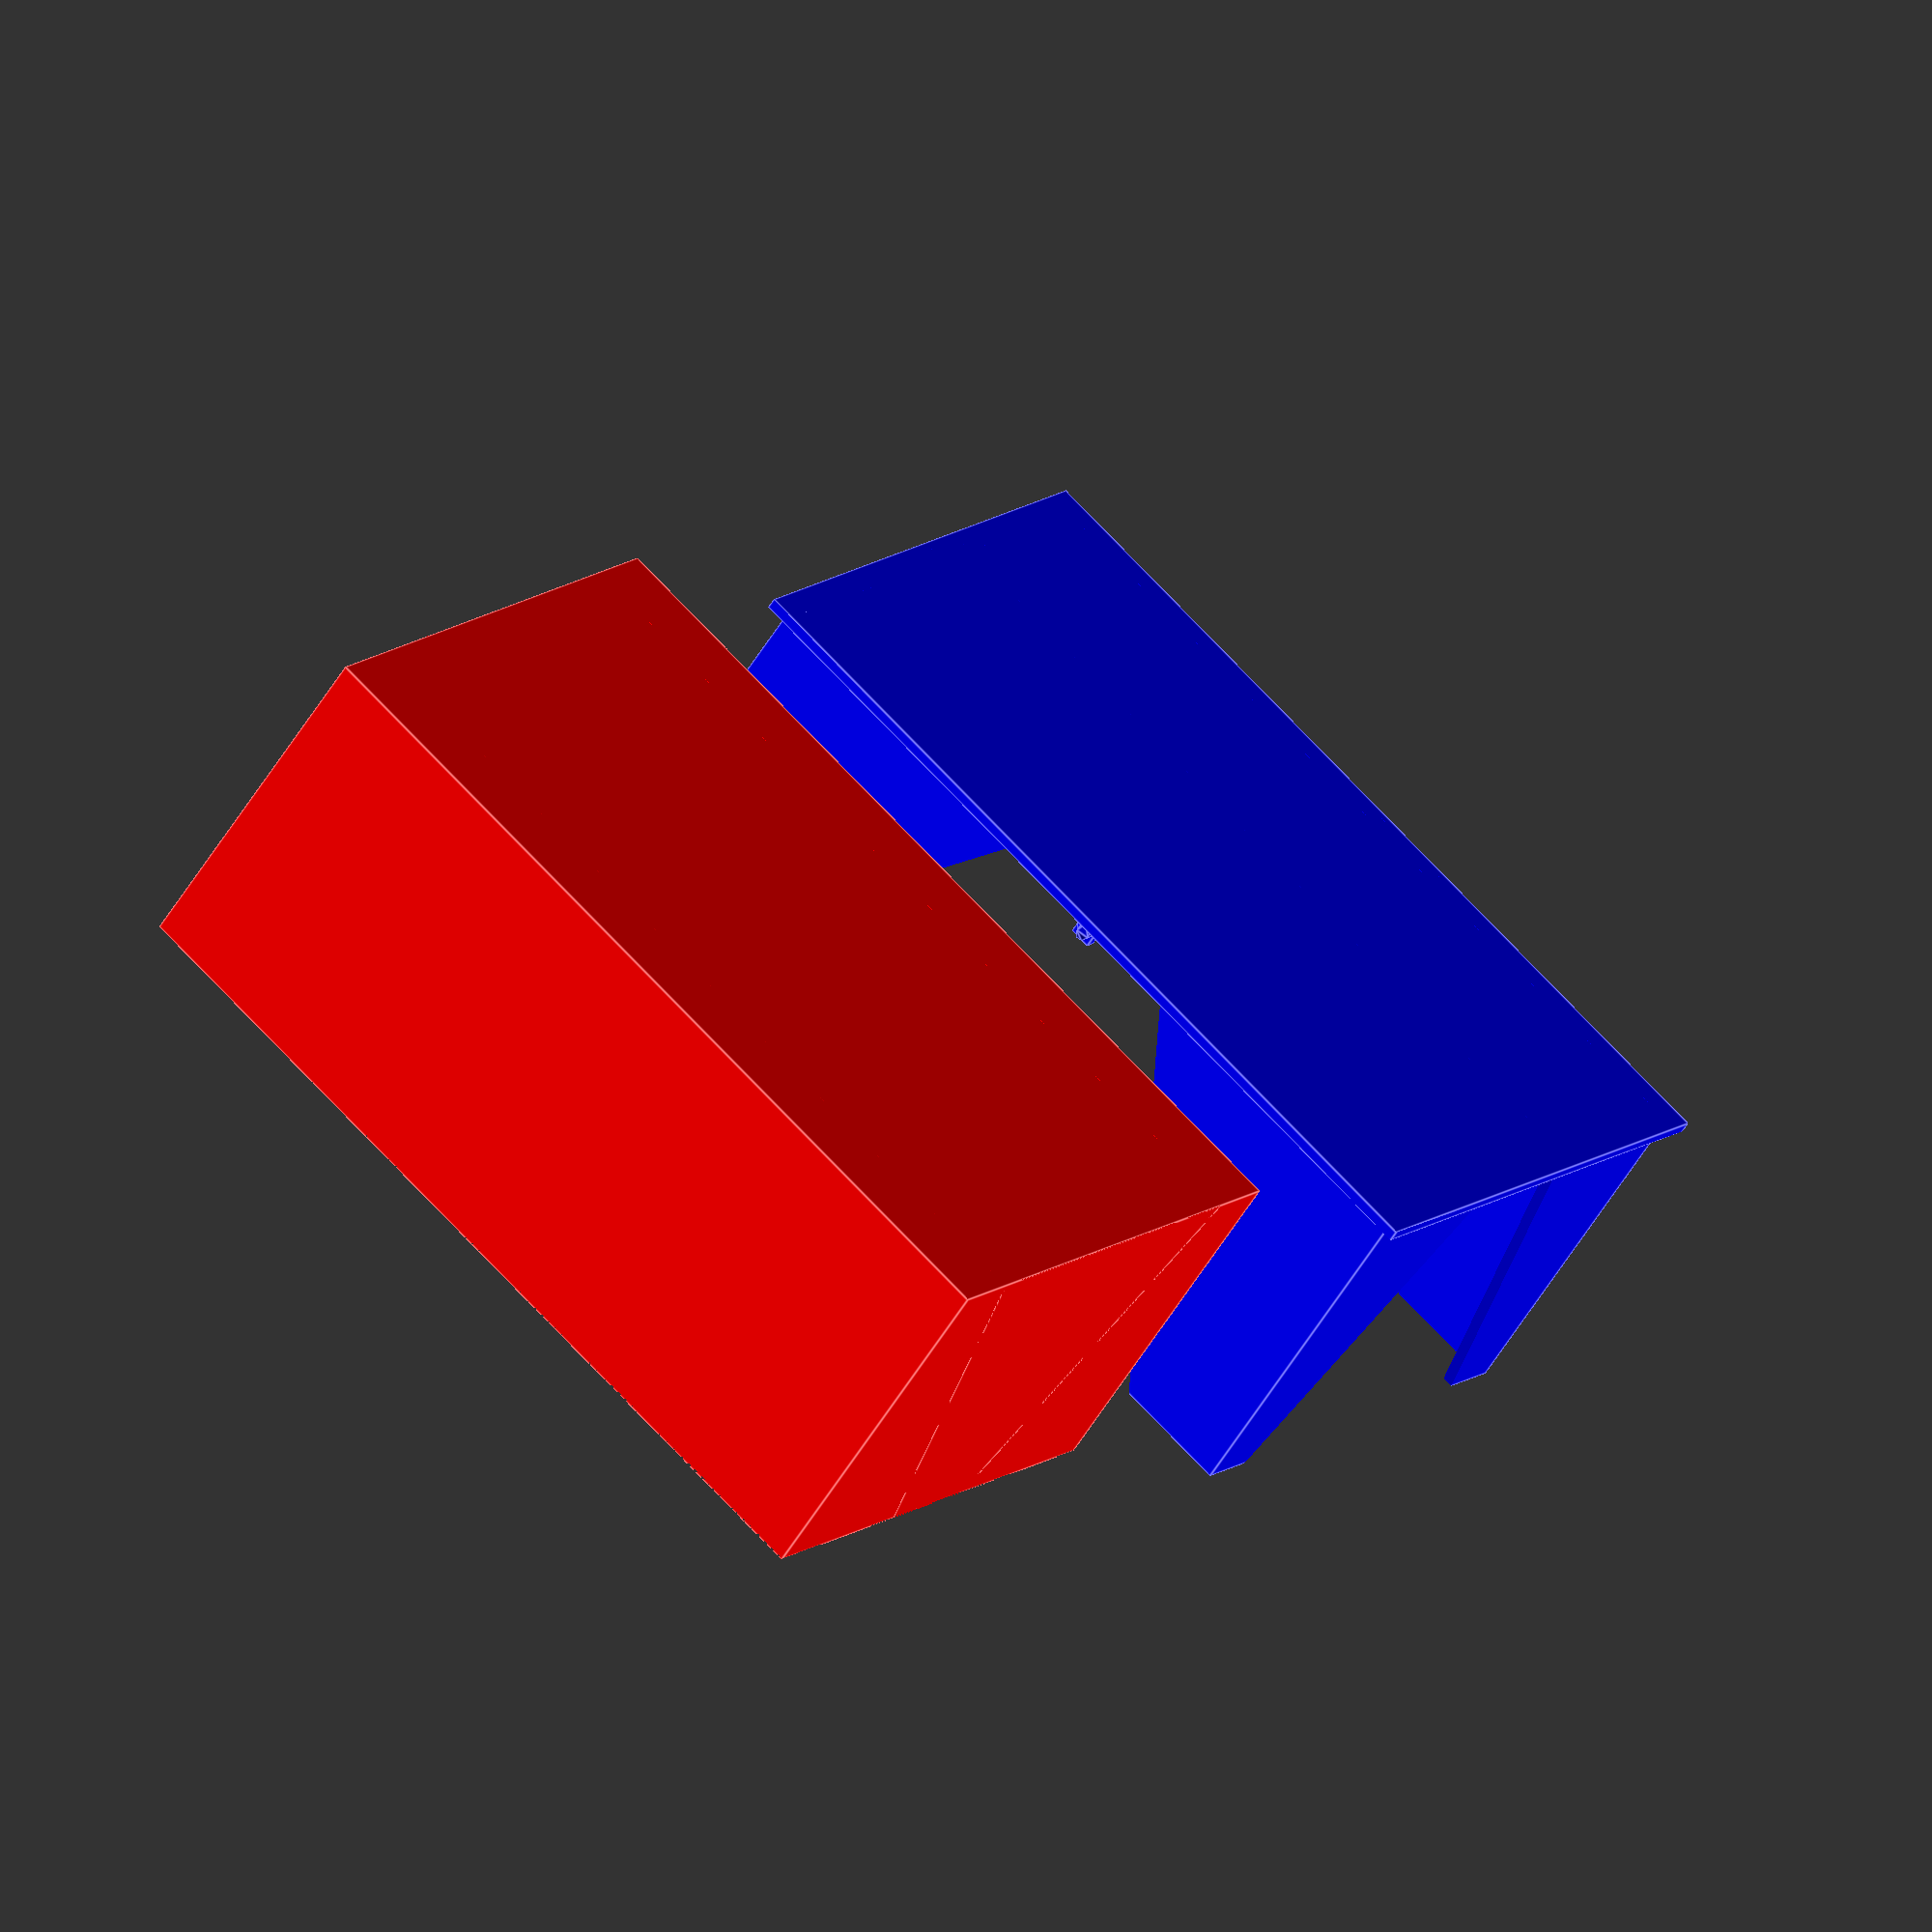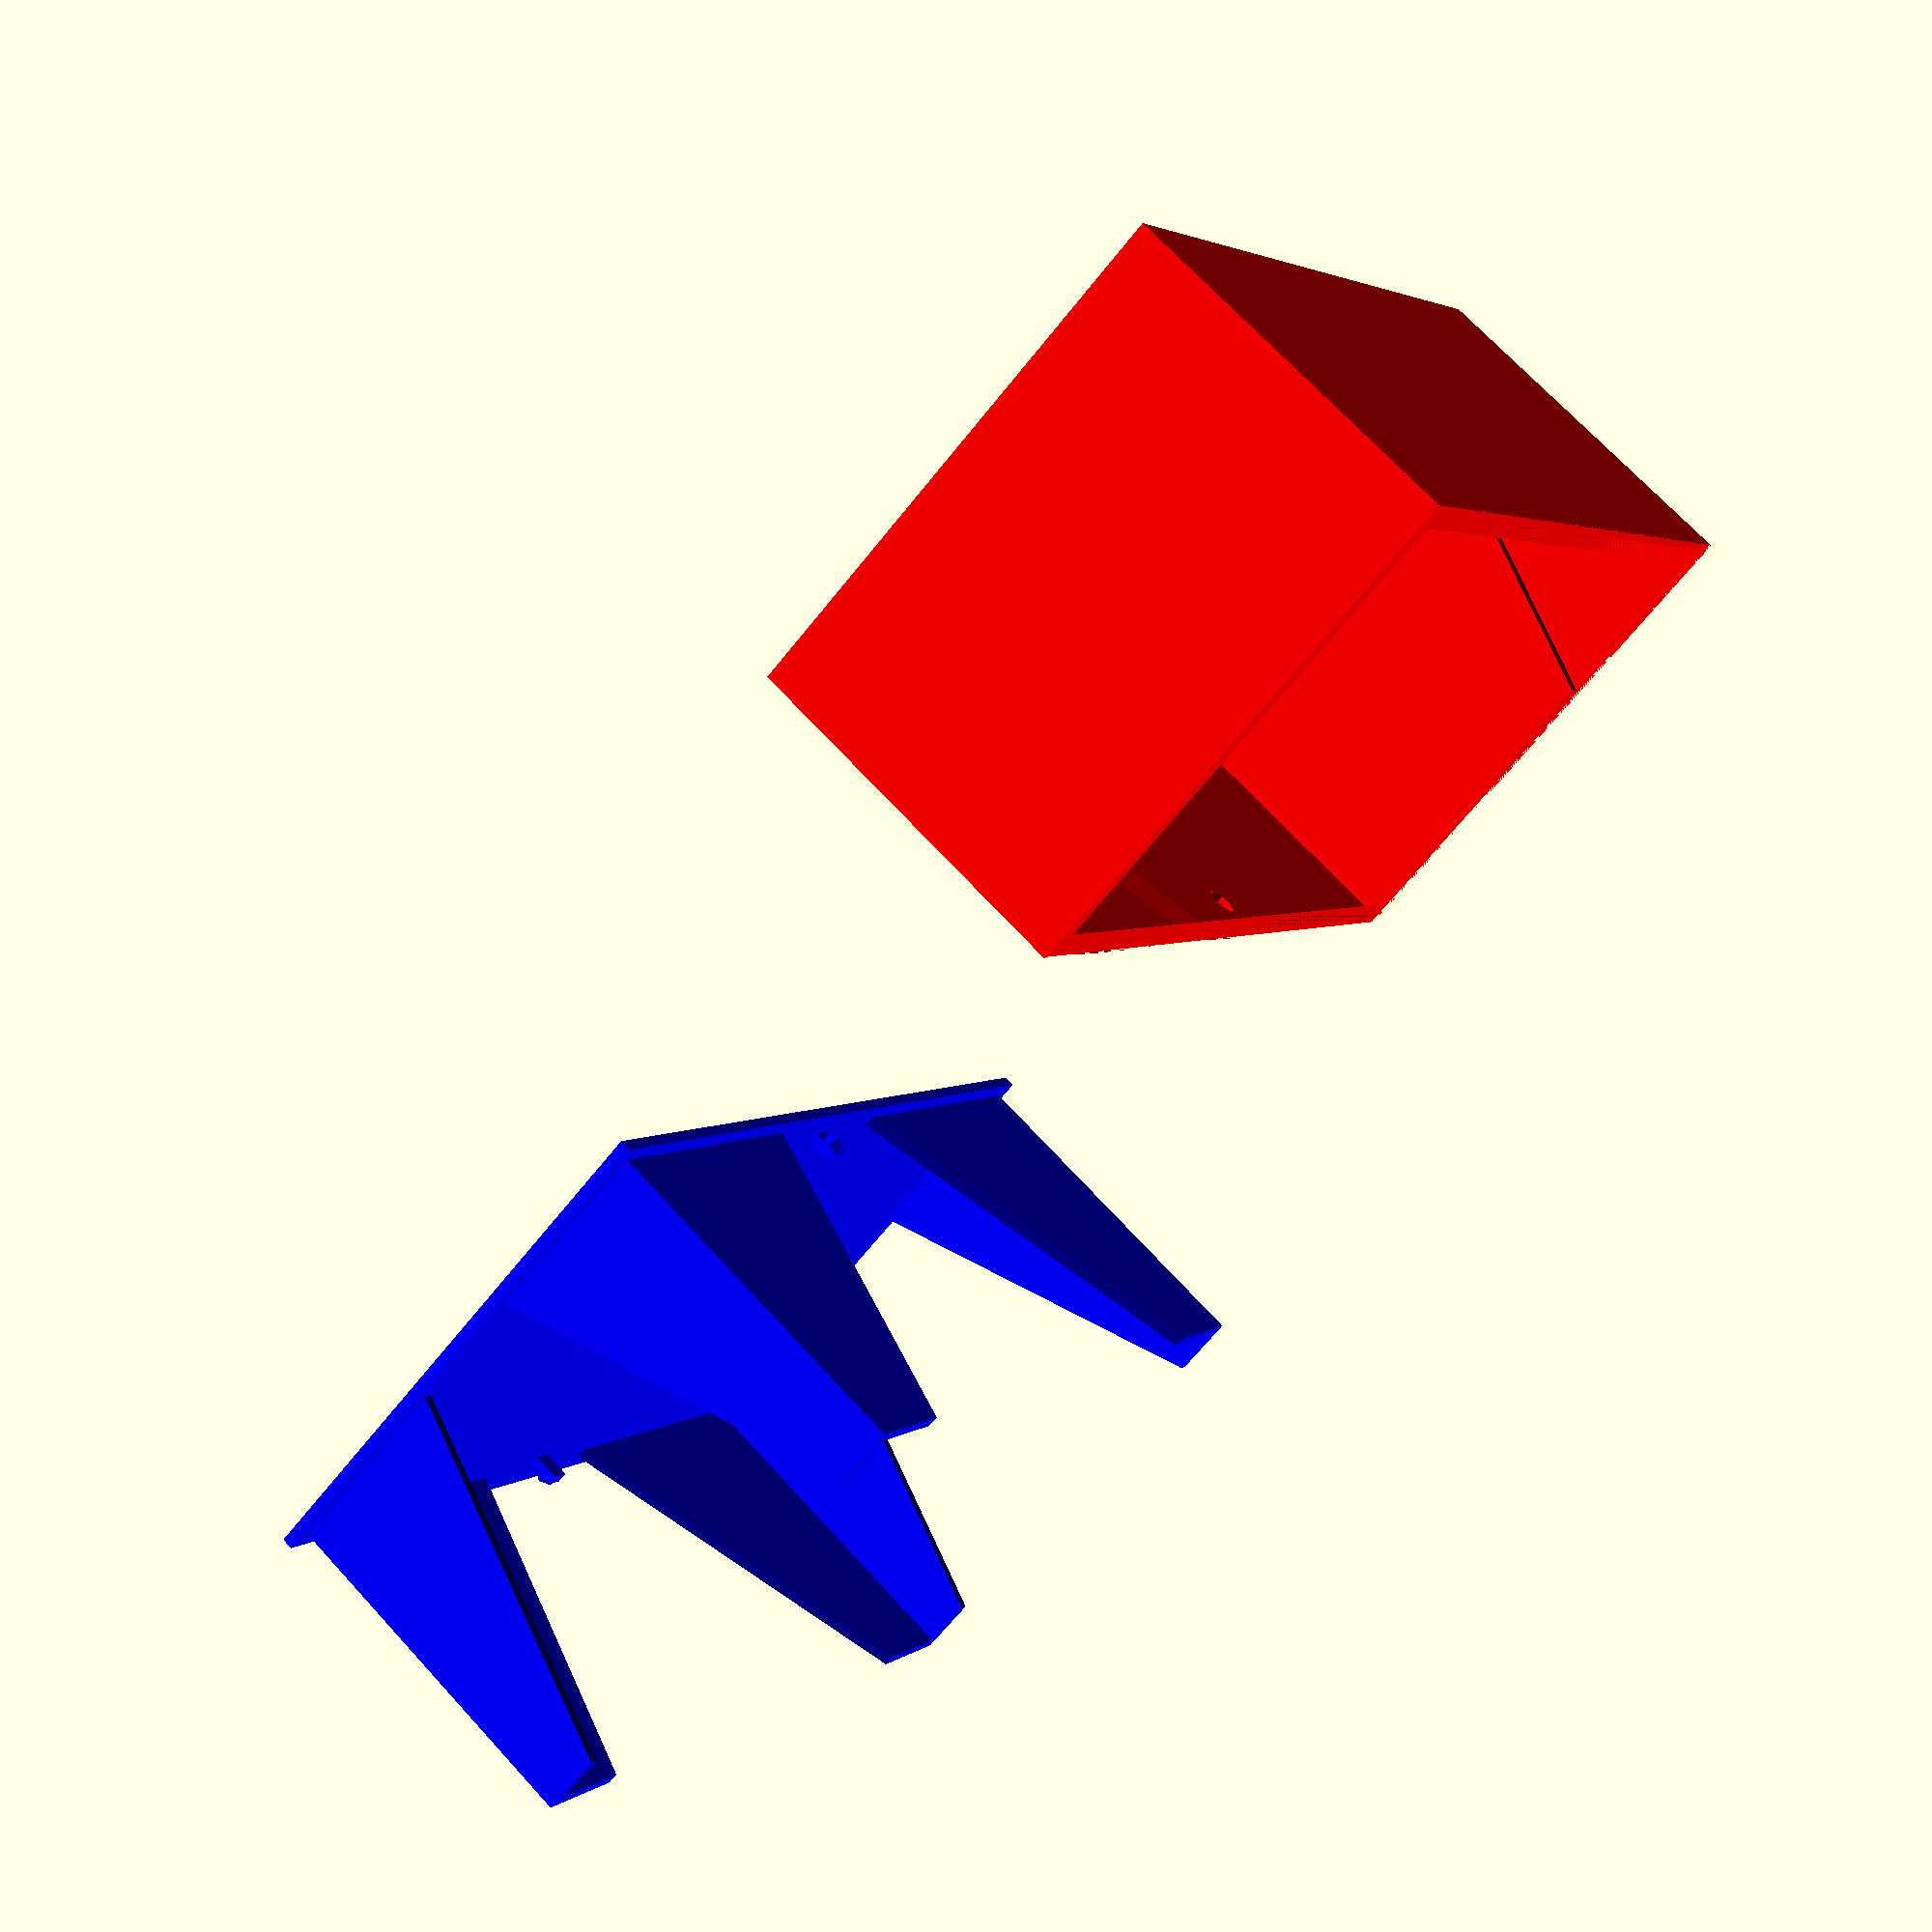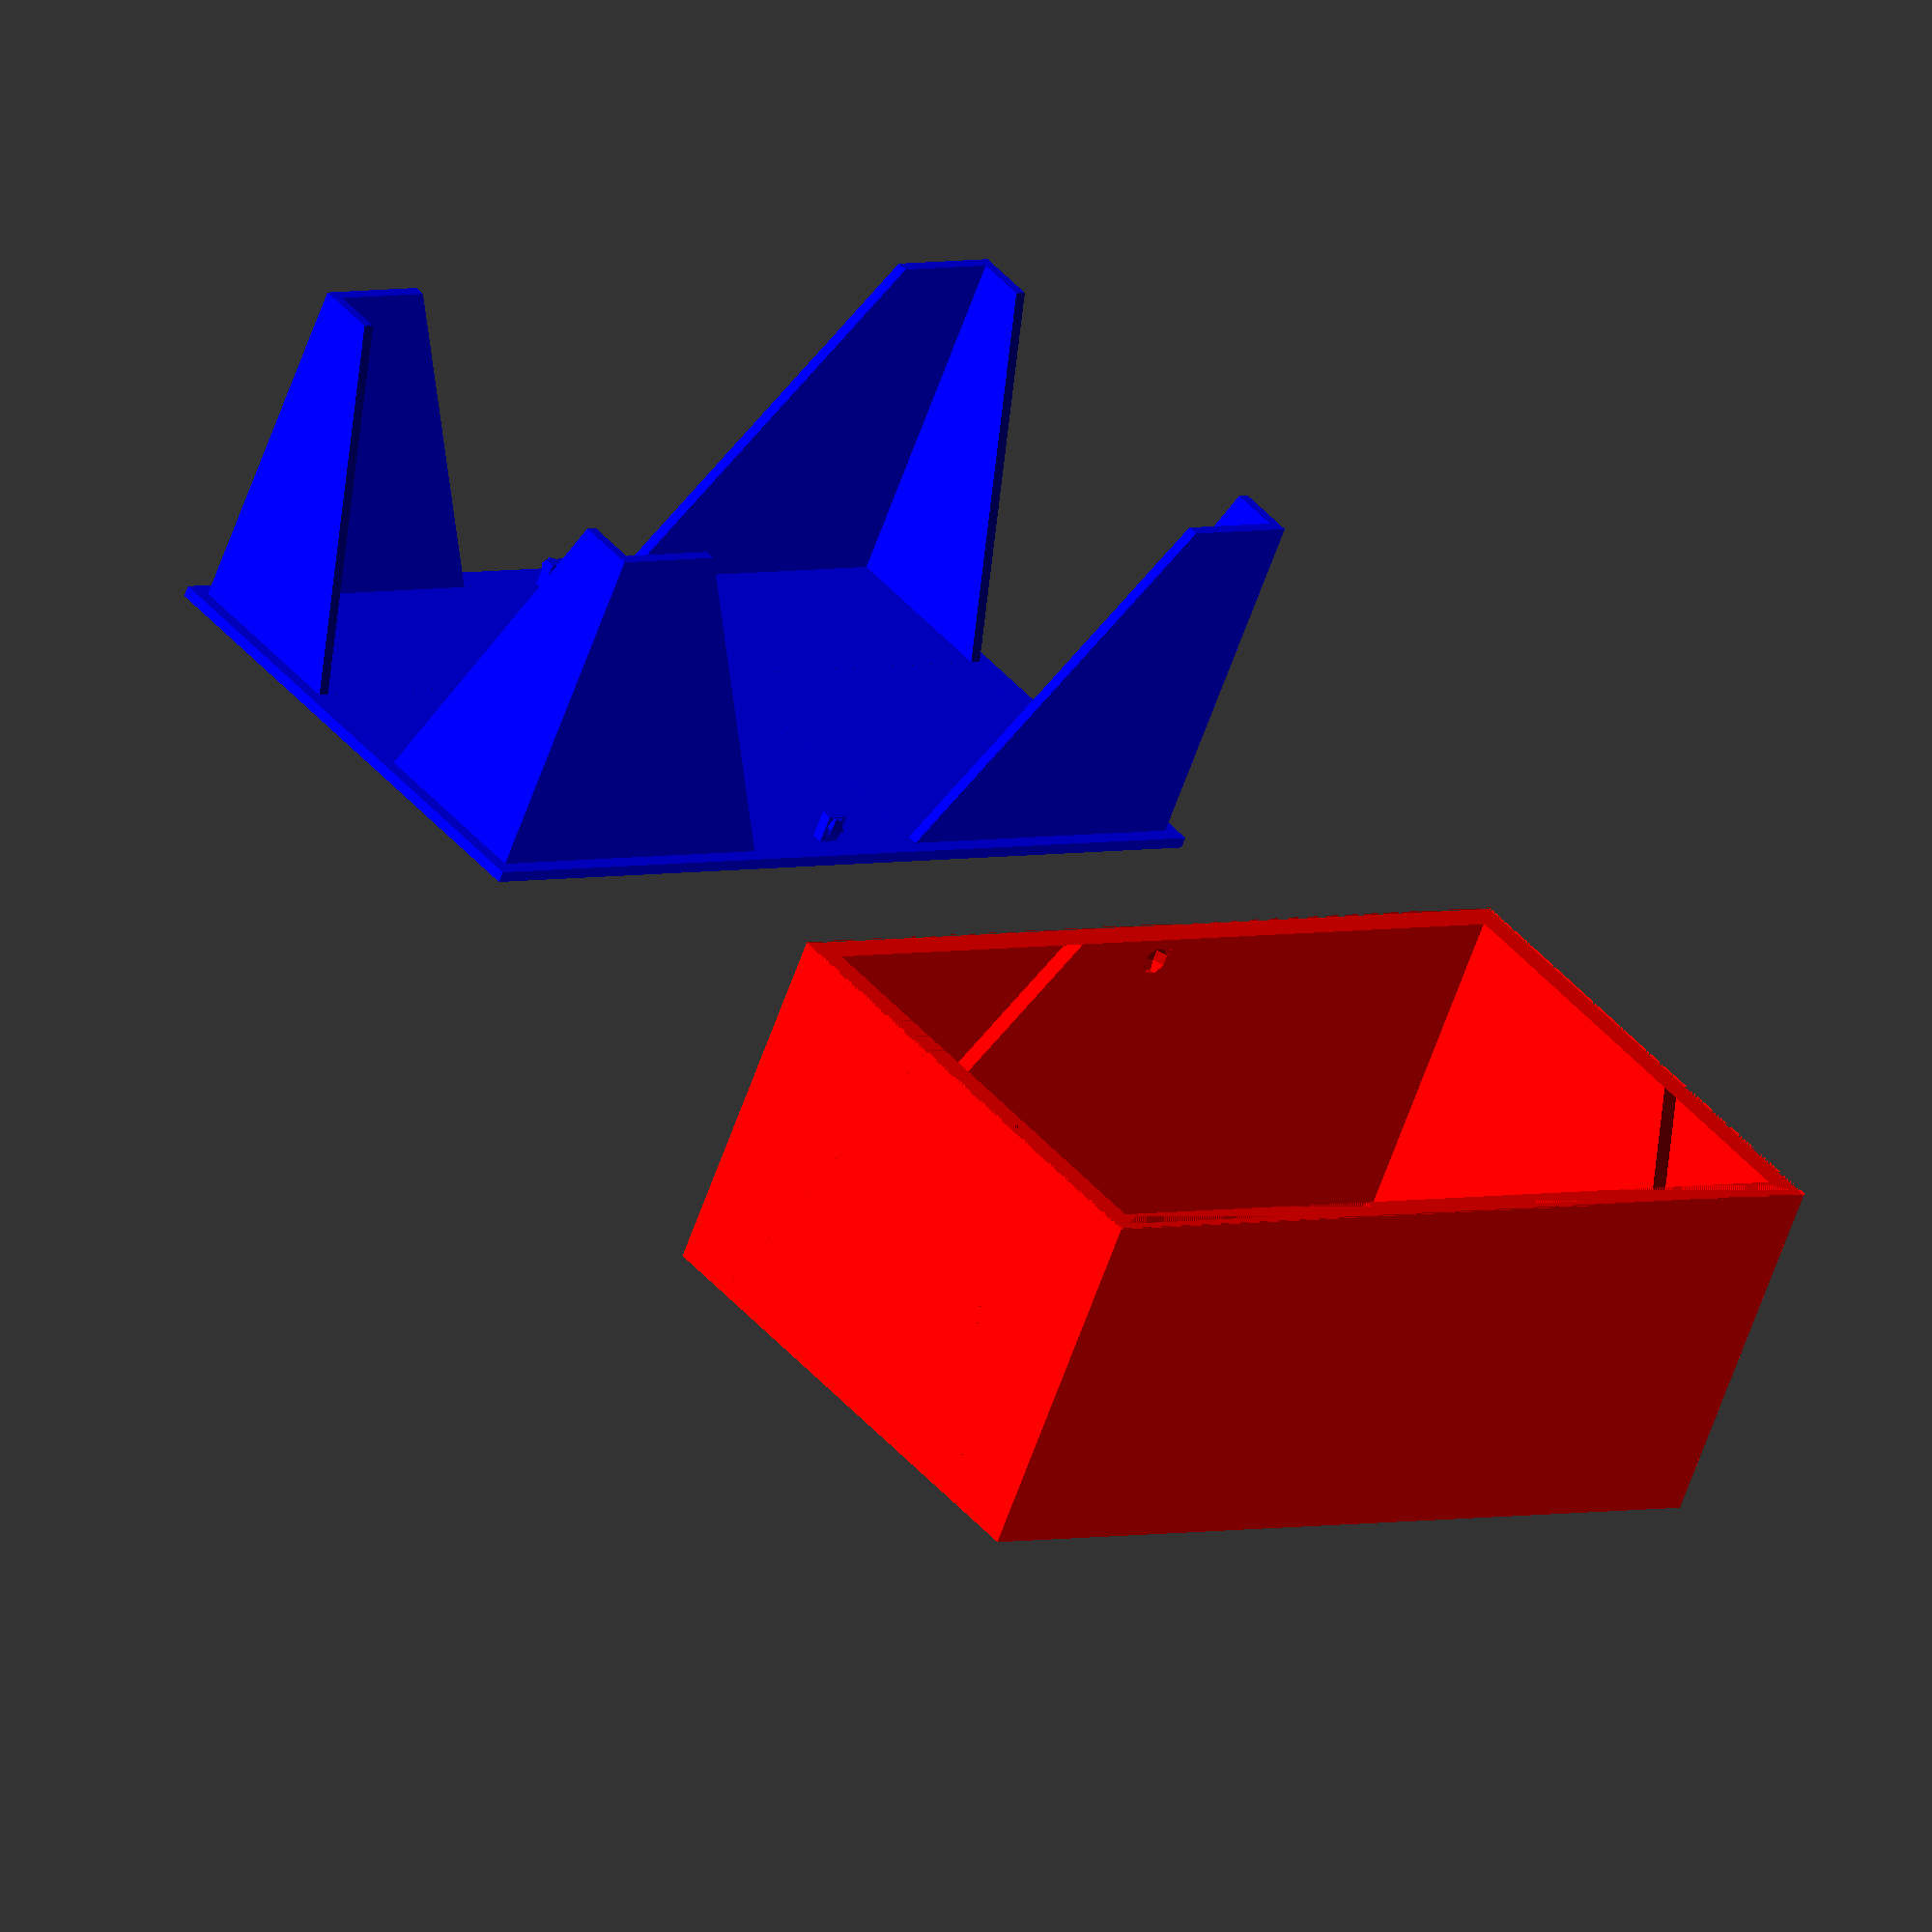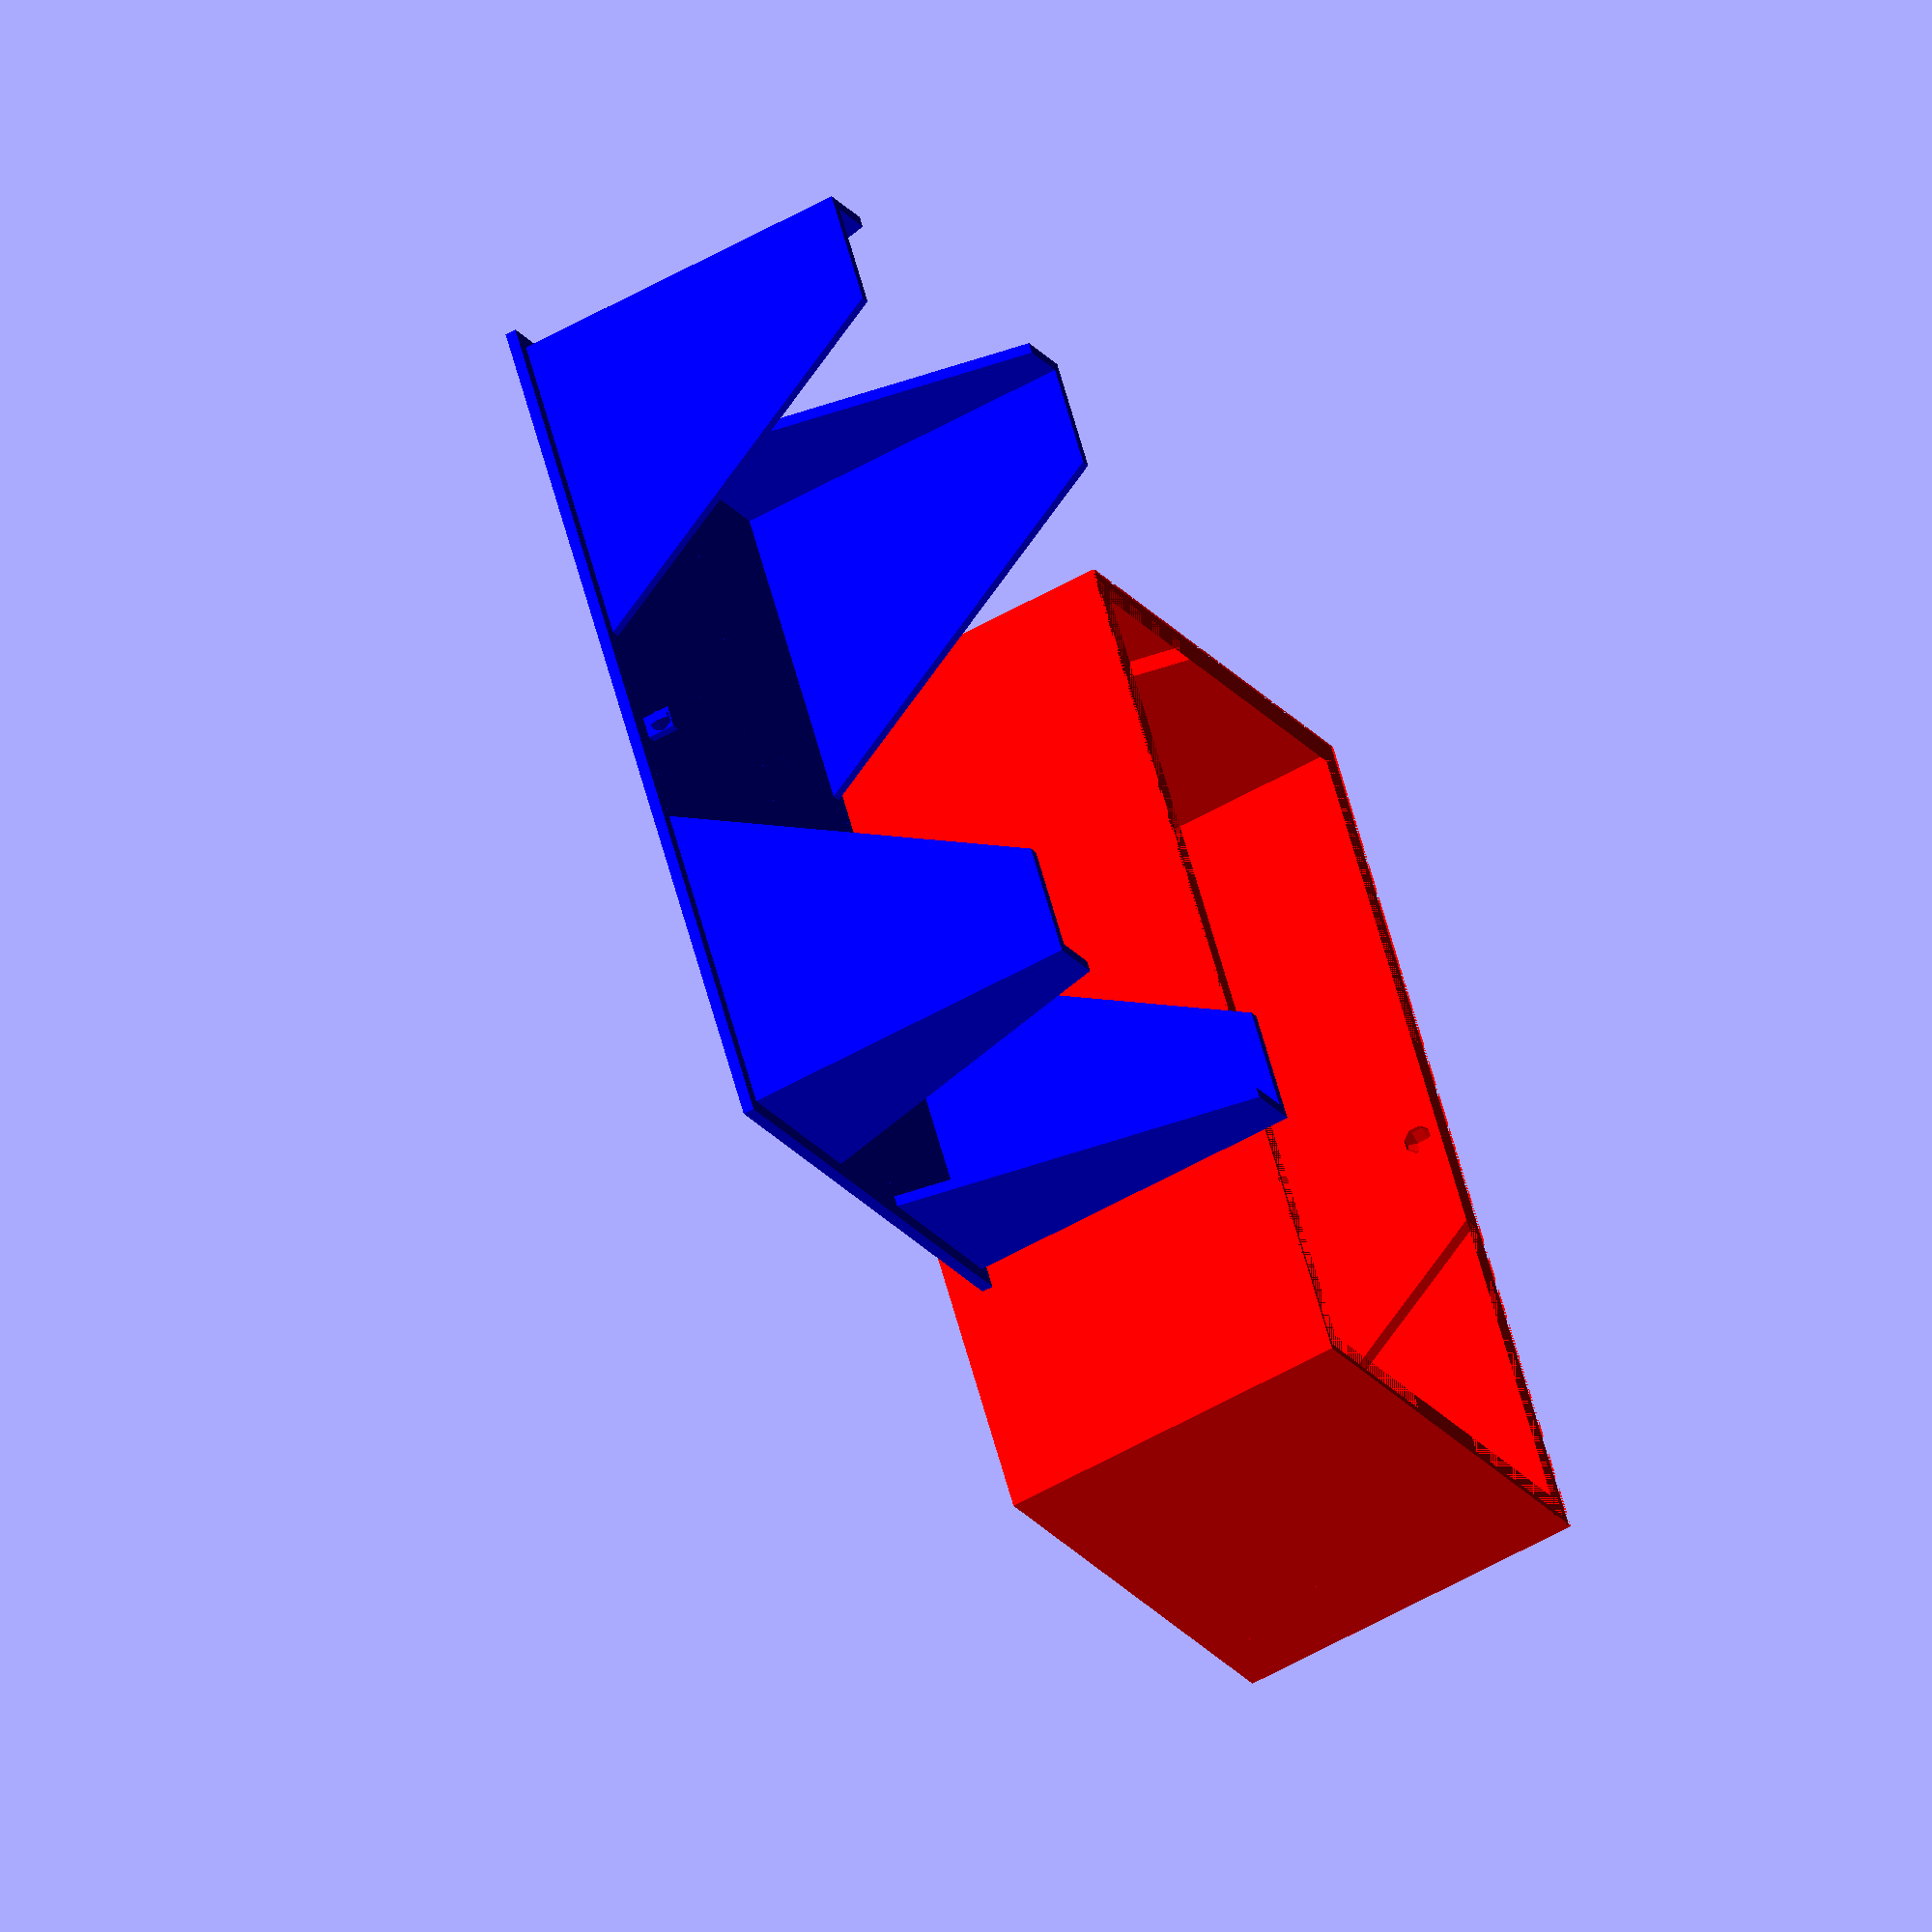
<openscad>
longueur_carte = 114;
largeur_carte = 63;
epaisseur_carte = 0.5;
nb_cartes = 94;
hauteur_cartes = epaisseur_carte*nb_cartes;
epaisseur = 1.5;
marge = 0.5;
manifold = 0.01;

module bloc_carte(longueur_carte, largeur_carte, hauteur_bloc, epaisseur){
	difference(){
		cube([longueur_carte+2*epaisseur, largeur_carte+2*epaisseur, hauteur_bloc], center=true);
		cube([longueur_carte, largeur_carte, 2*hauteur_bloc], center=true);
		triangle_decoupe(largeur_carte+3*epaisseur, longueur_carte, 2*hauteur_bloc);
		rotate([0,0,90]) triangle_decoupe(longueur_carte+3*epaisseur, largeur_carte+2*epaisseur, 2*hauteur_bloc);
	}
}

module triangle_decoupe(longueur, largeur, hauteur){
	translate([-largeur/2,0,hauteur/2])rotate([-90,0,0]) linear_extrude(height=longueur, center=true) polygon(points=[[0,0],[largeur,0],[largeur/2,hauteur]], paths=[[0,1,2]]);
}

module bloc_verrou(longueur_carte, largeur_carte, epaisseur){
	translate([0,-largeur_carte/2,0]) verrou(epaisseur);
	translate([0,largeur_carte/2,0]) rotate([0,0,180])verrou(epaisseur);
}

module verrou(epaisseur){
	translate([0,0, 2*epaisseur]) sphere(epaisseur);
	translate([0,epaisseur/2, 3*epaisseur/2])cube([2*epaisseur, epaisseur, 3*epaisseur], center=true);
}

module base(){
	cube([longueur_carte+4*marge+4*epaisseur, largeur_carte+4*marge+4*epaisseur, epaisseur], center=true);
	translate([0,0,(hauteur_cartes+epaisseur)/2])bloc_carte(longueur_carte+2*marge, largeur_carte+2*marge, hauteur_cartes, epaisseur);	
	bloc_verrou(longueur_carte+2*marge, largeur_carte+2*marge, epaisseur);
}

module base_negative(){
	cube([longueur_carte+4*marge+4*epaisseur, largeur_carte+4*marge+4*epaisseur, epaisseur], center=true);
	translate([0,0,(hauteur_cartes+epaisseur)/2])bloc_carte(longueur_carte+marge, largeur_carte+marge, hauteur_cartes, epaisseur+2*marge);	
	bloc_verrou(longueur_carte+2*marge, largeur_carte+2*marge, epaisseur+marge);
}

module couvercle(){
	difference(){
		cube([longueur_carte+4*marge+4*epaisseur, largeur_carte+4*marge+4*epaisseur, hauteur_cartes+epaisseur+marge], center=true);
		translate([0,0,epaisseur/2]) cube([longueur_carte+2*marge, largeur_carte+2*marge, hauteur_cartes+manifold+marge], center=true);
		translate([0,0,hauteur_cartes/2+epaisseur]) rotate([180,0,0]) color("green") base_negative();	
	}
}

translate([0,-largeur_carte,0]) color("blue") base();
translate([0,+largeur_carte,0]) color("red") couvercle();
</openscad>
<views>
elev=234.0 azim=321.1 roll=30.1 proj=o view=edges
elev=290.4 azim=57.8 roll=317.5 proj=p view=wireframe
elev=243.9 azim=321.6 roll=199.6 proj=o view=solid
elev=55.7 azim=59.9 roll=300.9 proj=o view=wireframe
</views>
